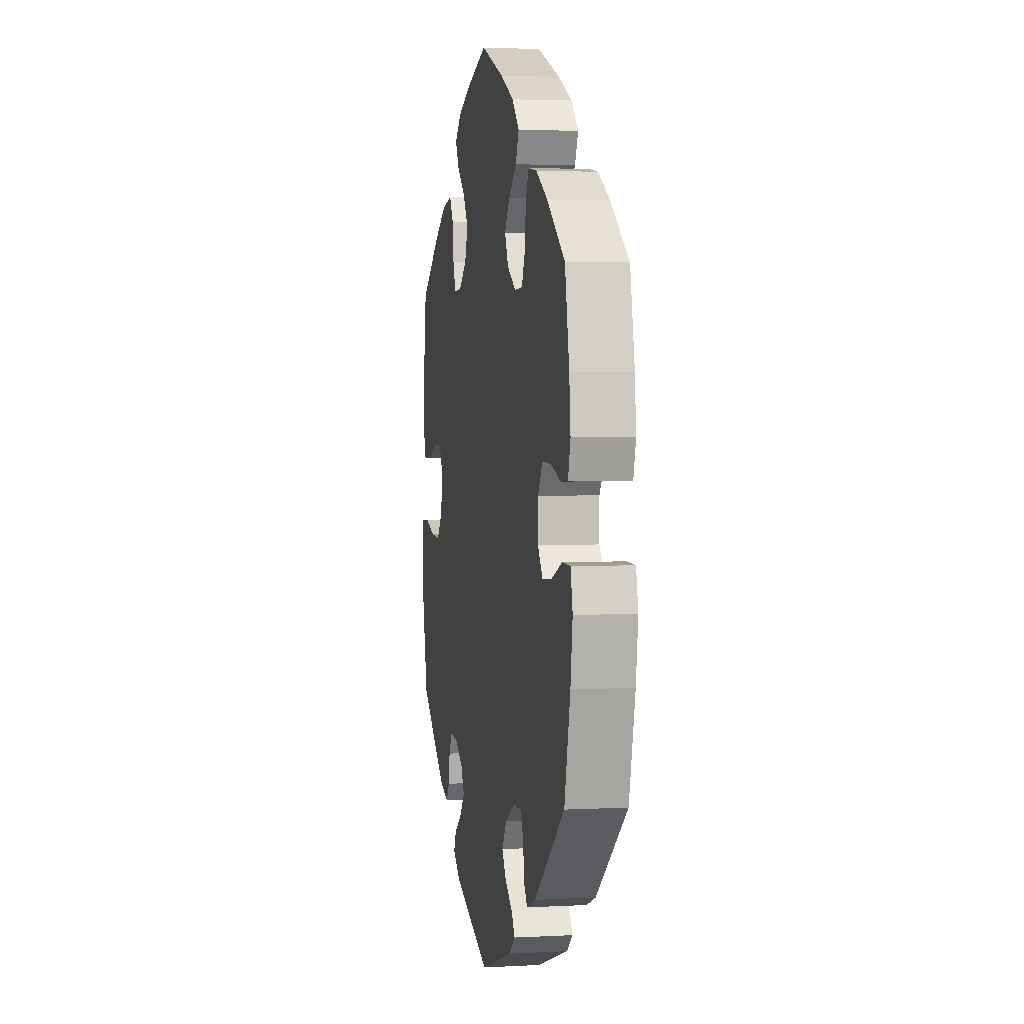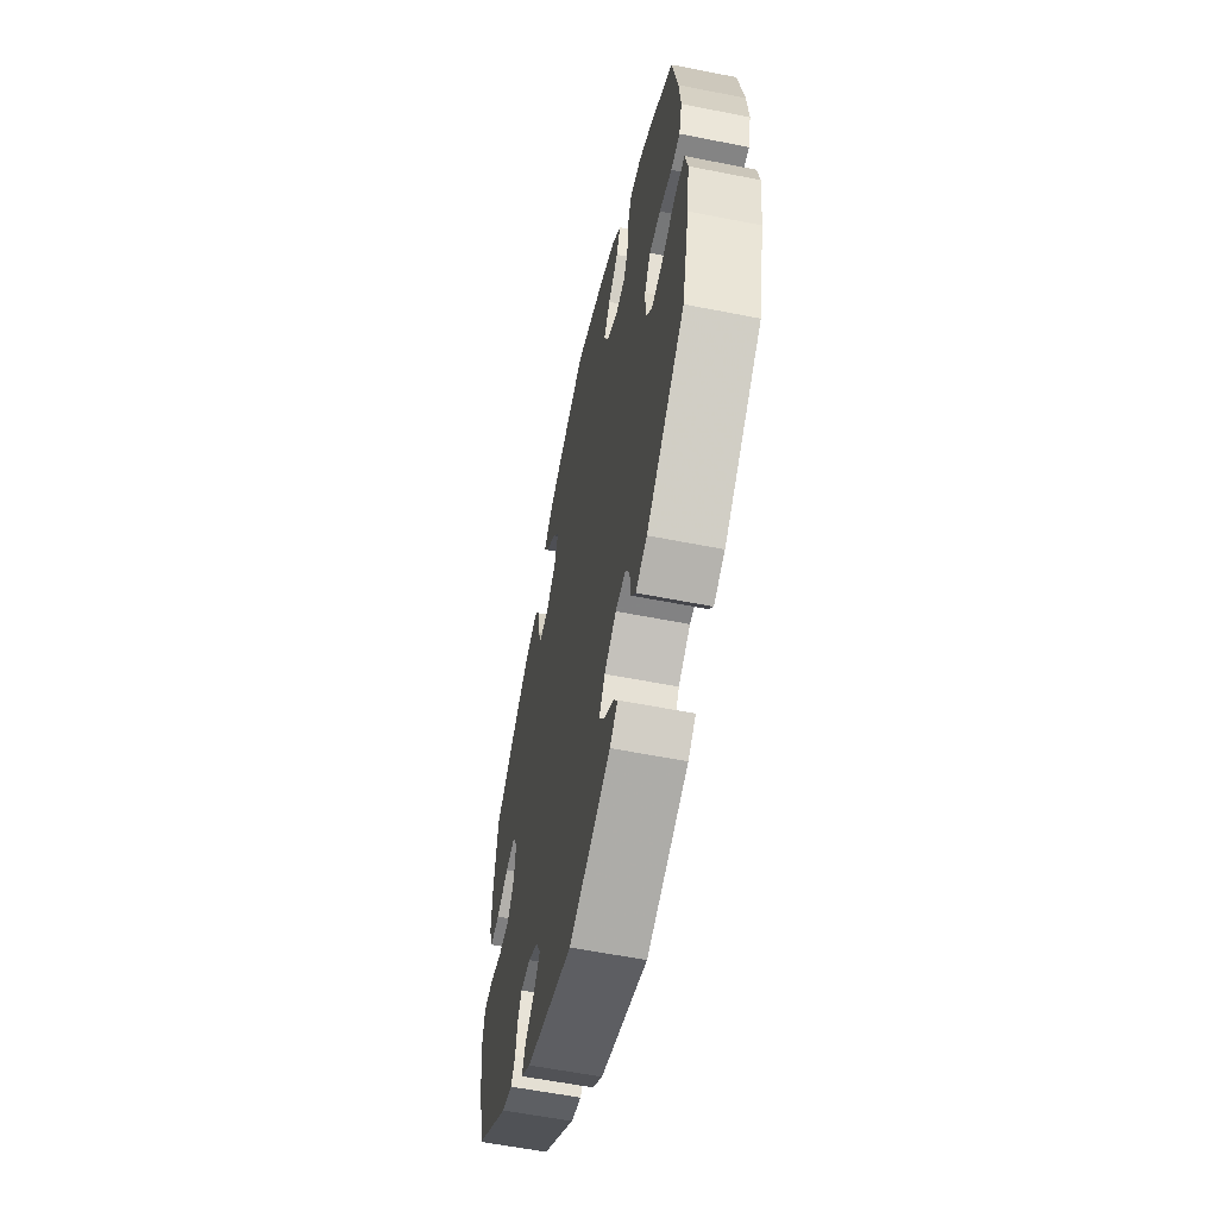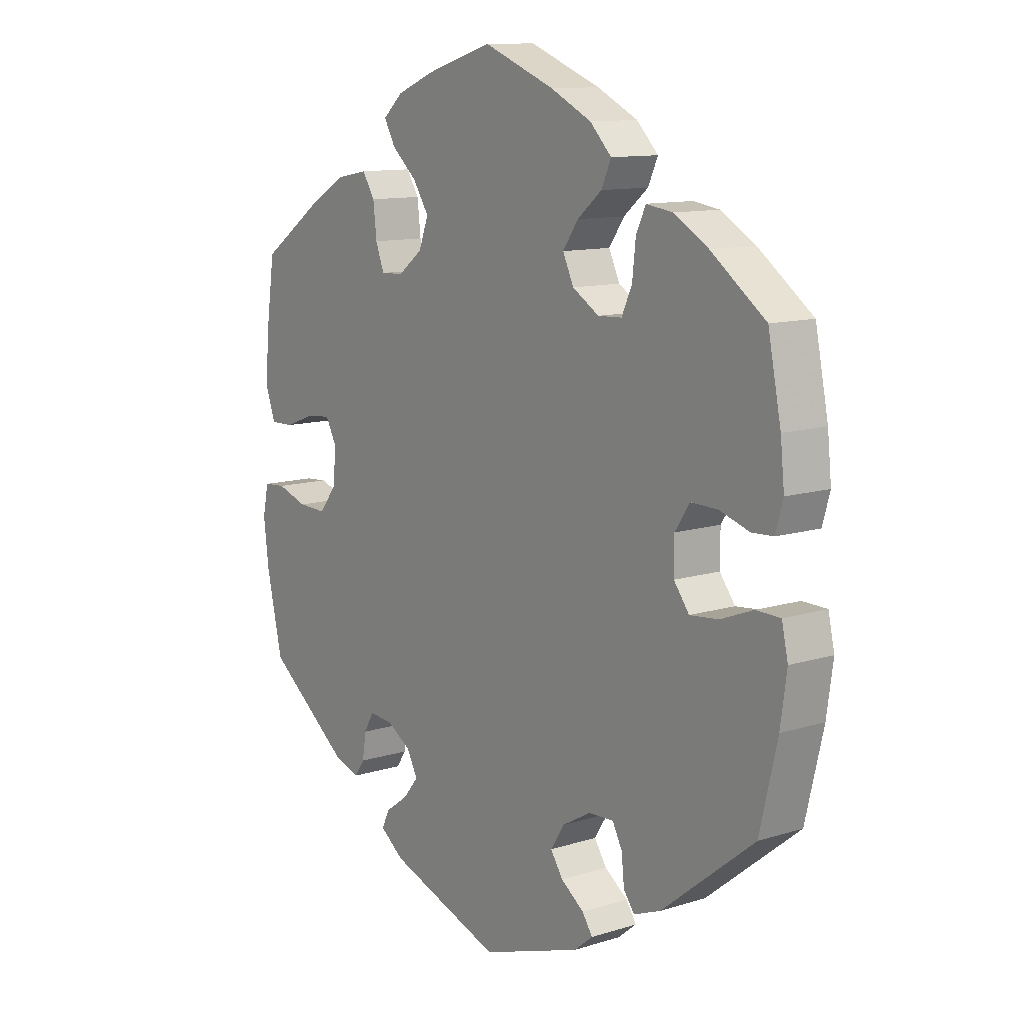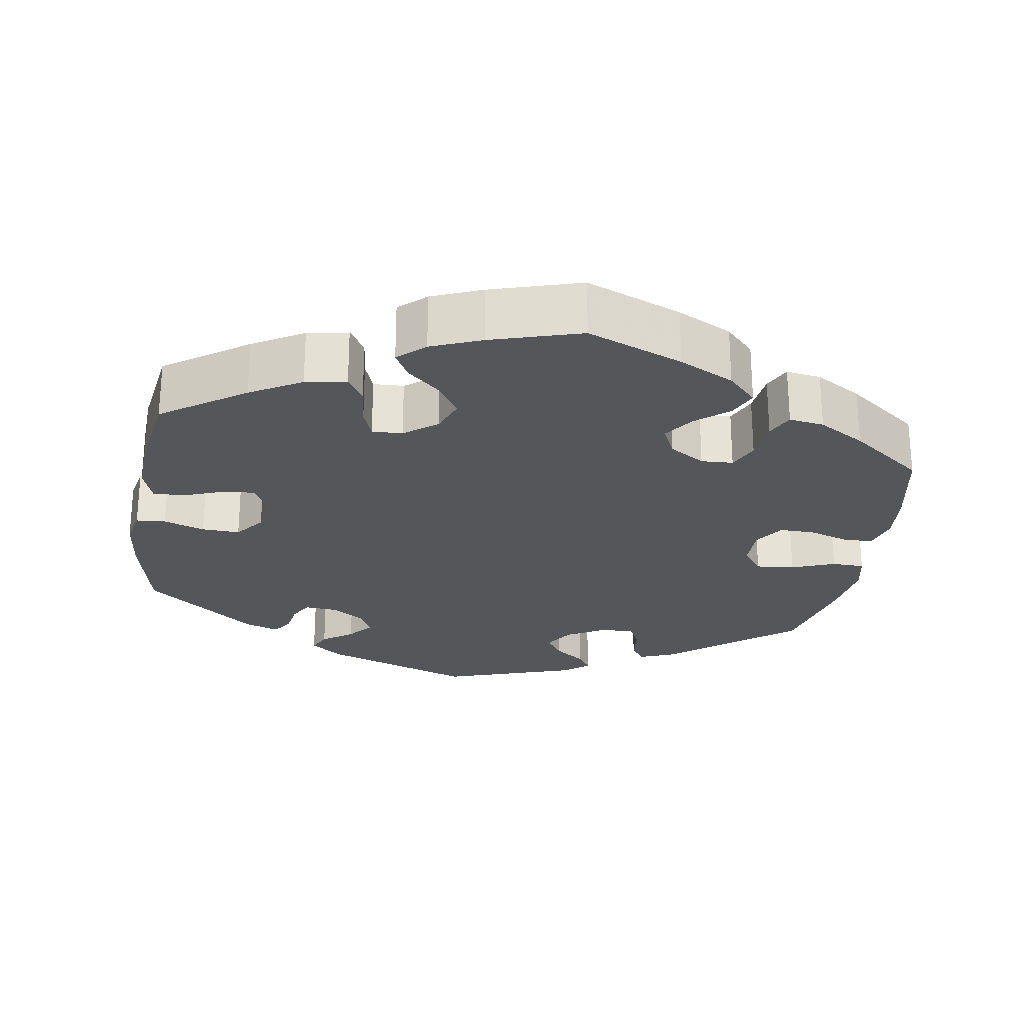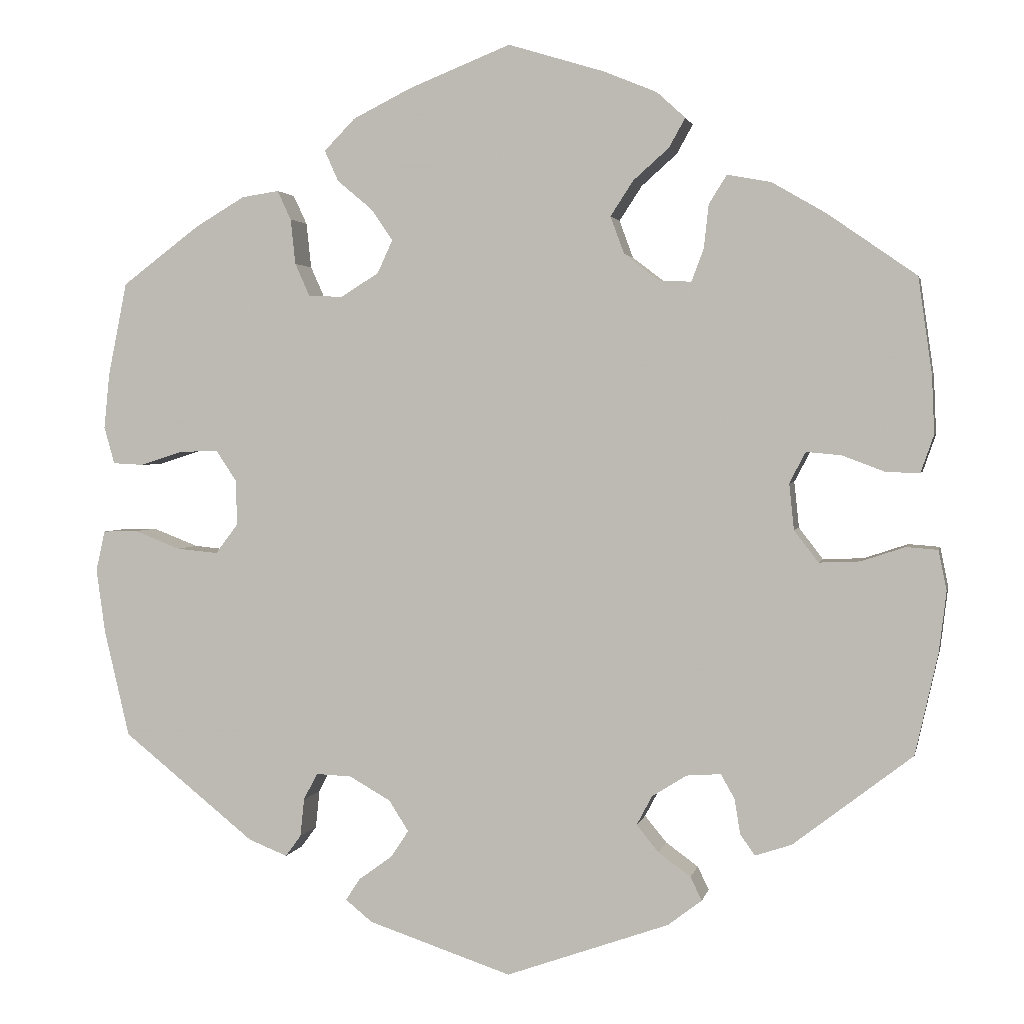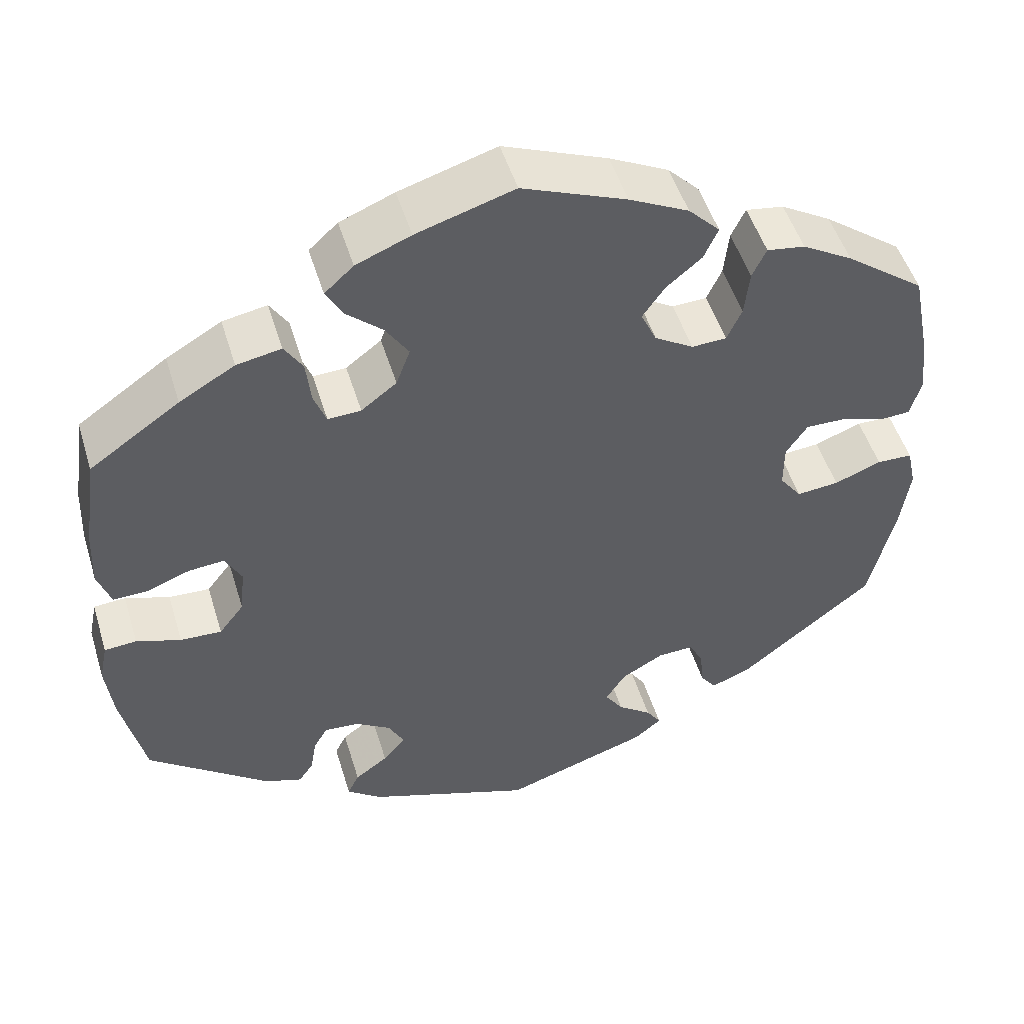
<metadata>
{"format":"obj","ext":"obj","renderer":"f3d","projection":"perspective","resolution":1024,"background":"white","views":[{"elev":3.1,"azim":79.6,"up":"+Z"},{"elev":-58.3,"azim":78.4,"up":"+Z"},{"elev":11.4,"azim":52.8,"up":"+Z"},{"elev":-25.3,"azim":-9.3,"up":"+Y"},{"elev":2.2,"azim":-168.3,"up":"+Z"},{"elev":50.0,"azim":-16.8,"up":"+Z"}]}
</metadata>
<code>
v -0.528 0.07 -0.164
v -0.537 0.07 -0.089
v -0.527 0.07 -0.04
v -0.488 0.07 -0.037
v -0.434 0.07 -0.055
v -0.384 0.07 -0.057
v -0.354 0.07 -0.018
v -0.348 0.07 0.039
v -0.368 0.07 0.077
v -0.411 0.07 0.073
v -0.464 0.07 0.053
v -0.505 0.07 0.052
v -0.521 0.07 0.098
v -0.518 0.07 0.169
v -0.501 0.07 0.288
v -0.392 0.07 0.364
v -0.325 0.07 0.403
v -0.271 0.07 0.413
v -0.249 0.07 0.378
v -0.243 0.07 0.324
v -0.228 0.07 0.284
v -0.188 0.07 0.286
v -0.145 0.07 0.319
v -0.128 0.07 0.365
v -0.156 0.07 0.408
v -0.2 0.07 0.447
v -0.22 0.07 0.483
v -0.185 0.07 0.515
v -0.119 0.07 0.542
v -0.001 0.07 0.578
v 0.125 0.07 0.528
v 0.197 0.07 0.492
v 0.235 0.07 0.453
v 0.218 0.07 0.415
v 0.175 0.07 0.379
v 0.148 0.07 0.34
v 0.167 0.07 0.299
v 0.214 0.07 0.27
v 0.256 0.07 0.272
v 0.274 0.07 0.312
v 0.28 0.07 0.368
v 0.297 0.07 0.404
v 0.343 0.07 0.397
v 0.404 0.07 0.361
v 0.5 0.07 0.289
v 0.523 0.07 0.174
v 0.53 0.07 0.106
v 0.517 0.07 0.06
v 0.479 0.07 0.058
v 0.426 0.07 0.075
v 0.379 0.07 0.076
v 0.353 0.07 0.037
v 0.353 0.07 -0.018
v 0.38 0.07 -0.054
v 0.431 0.07 -0.049
v 0.488 0.07 -0.027
v 0.531 0.07 -0.028
v 0.542 0.07 -0.078
v 0.531 0.07 -0.157
v 0.5 0.07 -0.289
v 0.337 0.07 -0.42
v 0.289 0.07 -0.439
v 0.27 0.07 -0.413
v 0.265 0.07 -0.366
v 0.248 0.07 -0.333
v 0.204 0.07 -0.335
v 0.153 0.07 -0.364
v 0.129 0.07 -0.402
v 0.151 0.07 -0.435
v 0.192 0.07 -0.465
v 0.21 0.07 -0.492
v 0.177 0.07 -0.519
v 0 0.07 -0.578
v -0.201 0.07 -0.507
v -0.243 0.07 -0.475
v -0.229 0.07 -0.446
v -0.189 0.07 -0.417
v -0.162 0.07 -0.384
v -0.181 0.07 -0.348
v -0.224 0.07 -0.321
v -0.266 0.07 -0.318
v -0.283 0.07 -0.348
v -0.29 0.07 -0.391
v -0.308 0.07 -0.417
v -0.353 0.07 -0.402
v -0.5 0.07 -0.289
v -0.528 0 -0.164
v -0.537 0 -0.089
v -0.527 0 -0.04
v -0.488 0 -0.037
v -0.434 0 -0.055
v -0.384 0 -0.057
v -0.354 0 -0.018
v -0.348 0 0.039
v -0.368 0 0.077
v -0.411 0 0.073
v -0.464 0 0.053
v -0.505 0 0.052
v -0.521 0 0.098
v -0.518 0 0.169
v -0.501 0 0.288
v -0.392 0 0.364
v -0.325 0 0.403
v -0.271 0 0.413
v -0.249 0 0.378
v -0.243 0 0.324
v -0.228 0 0.284
v -0.188 0 0.286
v -0.145 0 0.319
v -0.128 0 0.365
v -0.156 0 0.408
v -0.2 0 0.447
v -0.22 0 0.483
v -0.185 0 0.515
v -0.119 0 0.542
v -0.001 0 0.578
v 0.125 0 0.528
v 0.197 0 0.492
v 0.235 0 0.453
v 0.218 0 0.415
v 0.175 0 0.379
v 0.148 0 0.34
v 0.167 0 0.299
v 0.214 0 0.27
v 0.256 0 0.272
v 0.274 0 0.312
v 0.28 0 0.368
v 0.297 0 0.404
v 0.343 0 0.397
v 0.404 0 0.361
v 0.5 0 0.289
v 0.523 0 0.174
v 0.53 0 0.106
v 0.517 0 0.06
v 0.479 0 0.058
v 0.426 0 0.075
v 0.379 0 0.076
v 0.353 0 0.037
v 0.353 0 -0.018
v 0.38 0 -0.054
v 0.431 0 -0.049
v 0.488 0 -0.027
v 0.531 0 -0.028
v 0.542 0 -0.078
v 0.531 0 -0.157
v 0.5 0 -0.289
v 0.337 0 -0.42
v 0.289 0 -0.439
v 0.27 0 -0.413
v 0.265 0 -0.366
v 0.248 0 -0.333
v 0.204 0 -0.335
v 0.153 0 -0.364
v 0.129 0 -0.402
v 0.151 0 -0.435
v 0.192 0 -0.465
v 0.21 0 -0.492
v 0.177 0 -0.519
v 0 0 -0.578
v -0.201 0 -0.507
v -0.243 0 -0.475
v -0.229 0 -0.446
v -0.189 0 -0.417
v -0.162 0 -0.384
v -0.181 0 -0.348
v -0.224 0 -0.321
v -0.266 0 -0.318
v -0.283 0 -0.348
v -0.29 0 -0.391
v -0.308 0 -0.417
v -0.353 0 -0.402
v -0.5 0 -0.289
f 82 83 84 85
f 81 82 85 86
f 80 81 86 1
f 74 75 76 77
f 74 77 78
f 73 74 78
f 72 73 78 79
f 69 70 71 72
f 68 69 72 79
f 61 62 63 64
f 61 64 65
f 60 61 65
f 59 60 65 66
f 55 56 57 58
f 54 55 58 59
f 47 48 49 50
f 47 50 51
f 46 47 51
f 45 46 51
f 44 45 51 52
f 40 41 42 43
f 39 40 43 44
f 32 33 34 35
f 32 35 36
f 31 32 36
f 30 31 36
f 29 30 36 37
f 25 26 27 28
f 24 25 28 29
f 17 18 19 20
f 17 20 21
f 16 17 21
f 15 16 21
f 14 15 21
f 13 14 21 22
f 10 11 12 13
f 9 10 13 22
f 2 3 4 5
f 80 1 2 5
f 80 5 6
f 67 68 79 80
f 66 67 80 6
f 54 59 66 6
f 53 54 6 7
f 52 53 7 8
f 39 44 52
f 38 39 52 8
f 37 38 8 9
f 24 29 37
f 23 24 37
f 9 22 23 37
f 171 170 169 168
f 172 171 168 167
f 87 172 167 166
f 163 162 161 160
f 164 163 160
f 164 160 159
f 165 164 159 158
f 158 157 156 155
f 165 158 155 154
f 150 149 148 147
f 151 150 147
f 151 147 146
f 152 151 146 145
f 144 143 142 141
f 145 144 141 140
f 136 135 134 133
f 137 136 133
f 137 133 132
f 137 132 131
f 138 137 131 130
f 129 128 127 126
f 130 129 126 125
f 121 120 119 118
f 122 121 118
f 122 118 117
f 122 117 116
f 123 122 116 115
f 114 113 112 111
f 115 114 111 110
f 106 105 104 103
f 107 106 103
f 107 103 102
f 107 102 101
f 107 101 100
f 108 107 100 99
f 99 98 97 96
f 108 99 96 95
f 91 90 89 88
f 91 88 87 166
f 92 91 166
f 166 165 154 153
f 92 166 153 152
f 92 152 145 140
f 93 92 140 139
f 94 93 139 138
f 138 130 125
f 94 138 125 124
f 95 94 124 123
f 123 115 110
f 123 110 109
f 123 109 108 95
f 1 87 88 2
f 2 88 89 3
f 3 89 90 4
f 4 90 91 5
f 5 91 92 6
f 6 92 93 7
f 7 93 94 8
f 8 94 95 9
f 9 95 96 10
f 10 96 97 11
f 11 97 98 12
f 12 98 99 13
f 13 99 100 14
f 14 100 101 15
f 15 101 102 16
f 16 102 103 17
f 17 103 104 18
f 18 104 105 19
f 19 105 106 20
f 20 106 107 21
f 21 107 108 22
f 22 108 109 23
f 23 109 110 24
f 24 110 111 25
f 25 111 112 26
f 26 112 113 27
f 27 113 114 28
f 28 114 115 29
f 29 115 116 30
f 30 116 117 31
f 31 117 118 32
f 32 118 119 33
f 33 119 120 34
f 34 120 121 35
f 35 121 122 36
f 36 122 123 37
f 37 123 124 38
f 38 124 125 39
f 39 125 126 40
f 40 126 127 41
f 41 127 128 42
f 42 128 129 43
f 43 129 130 44
f 44 130 131 45
f 45 131 132 46
f 46 132 133 47
f 47 133 134 48
f 48 134 135 49
f 49 135 136 50
f 50 136 137 51
f 51 137 138 52
f 52 138 139 53
f 53 139 140 54
f 54 140 141 55
f 55 141 142 56
f 56 142 143 57
f 57 143 144 58
f 58 144 145 59
f 59 145 146 60
f 60 146 147 61
f 61 147 148 62
f 62 148 149 63
f 63 149 150 64
f 64 150 151 65
f 65 151 152 66
f 66 152 153 67
f 67 153 154 68
f 68 154 155 69
f 69 155 156 70
f 70 156 157 71
f 71 157 158 72
f 72 158 159 73
f 73 159 160 74
f 74 160 161 75
f 75 161 162 76
f 76 162 163 77
f 77 163 164 78
f 78 164 165 79
f 79 165 166 80
f 80 166 167 81
f 81 167 168 82
f 82 168 169 83
f 83 169 170 84
f 84 170 171 85
f 85 171 172 86
f 86 172 87 1

</code>
